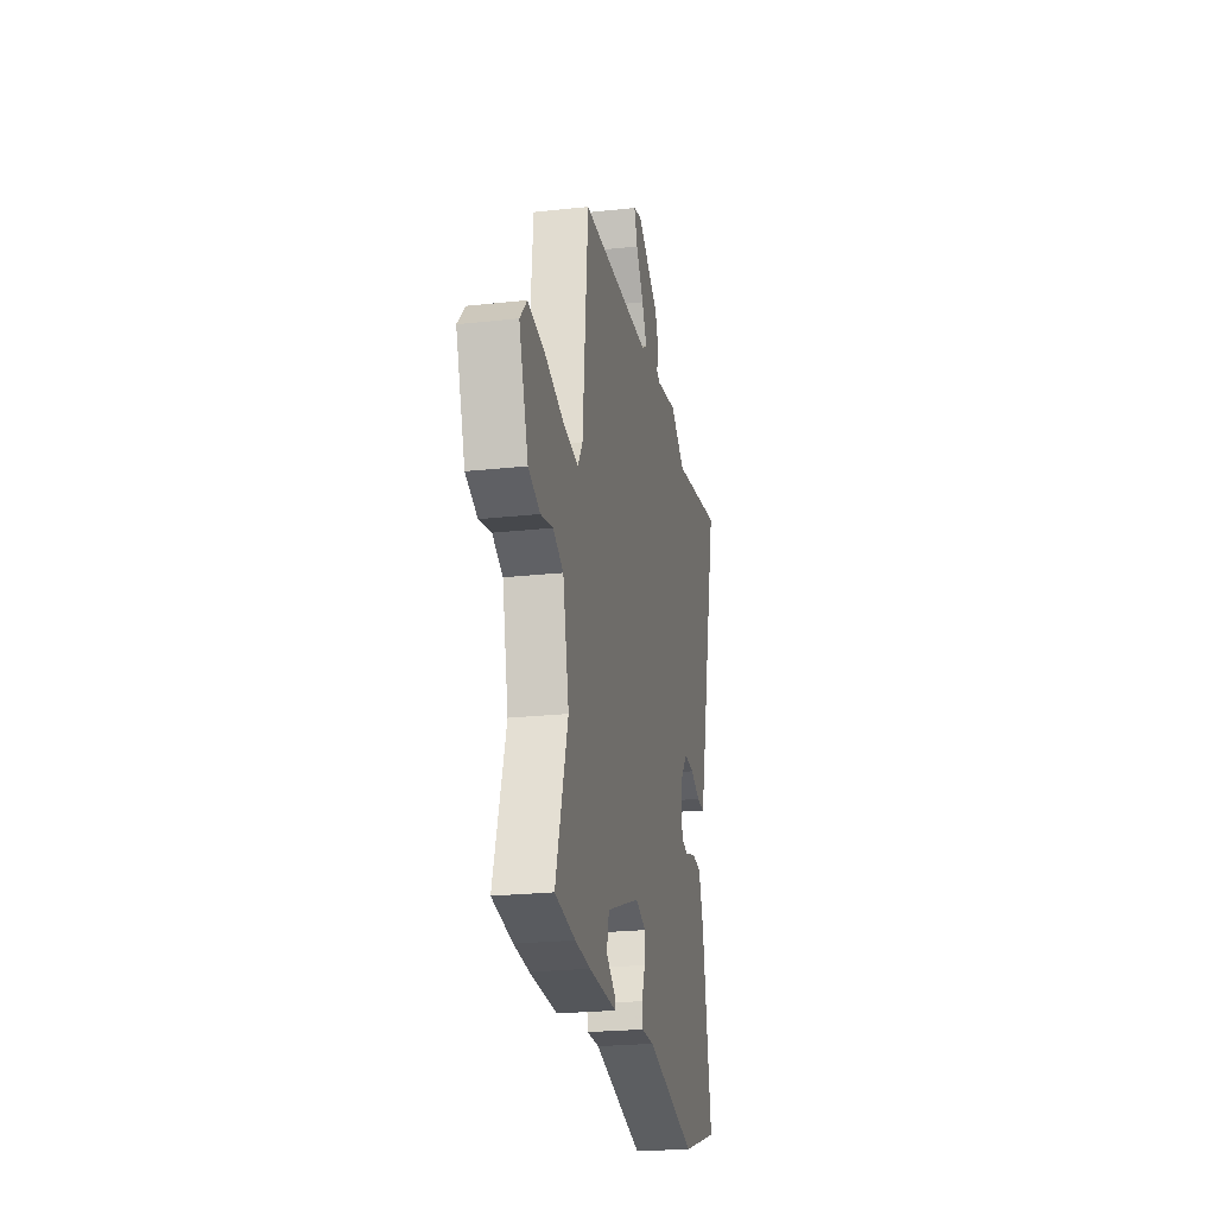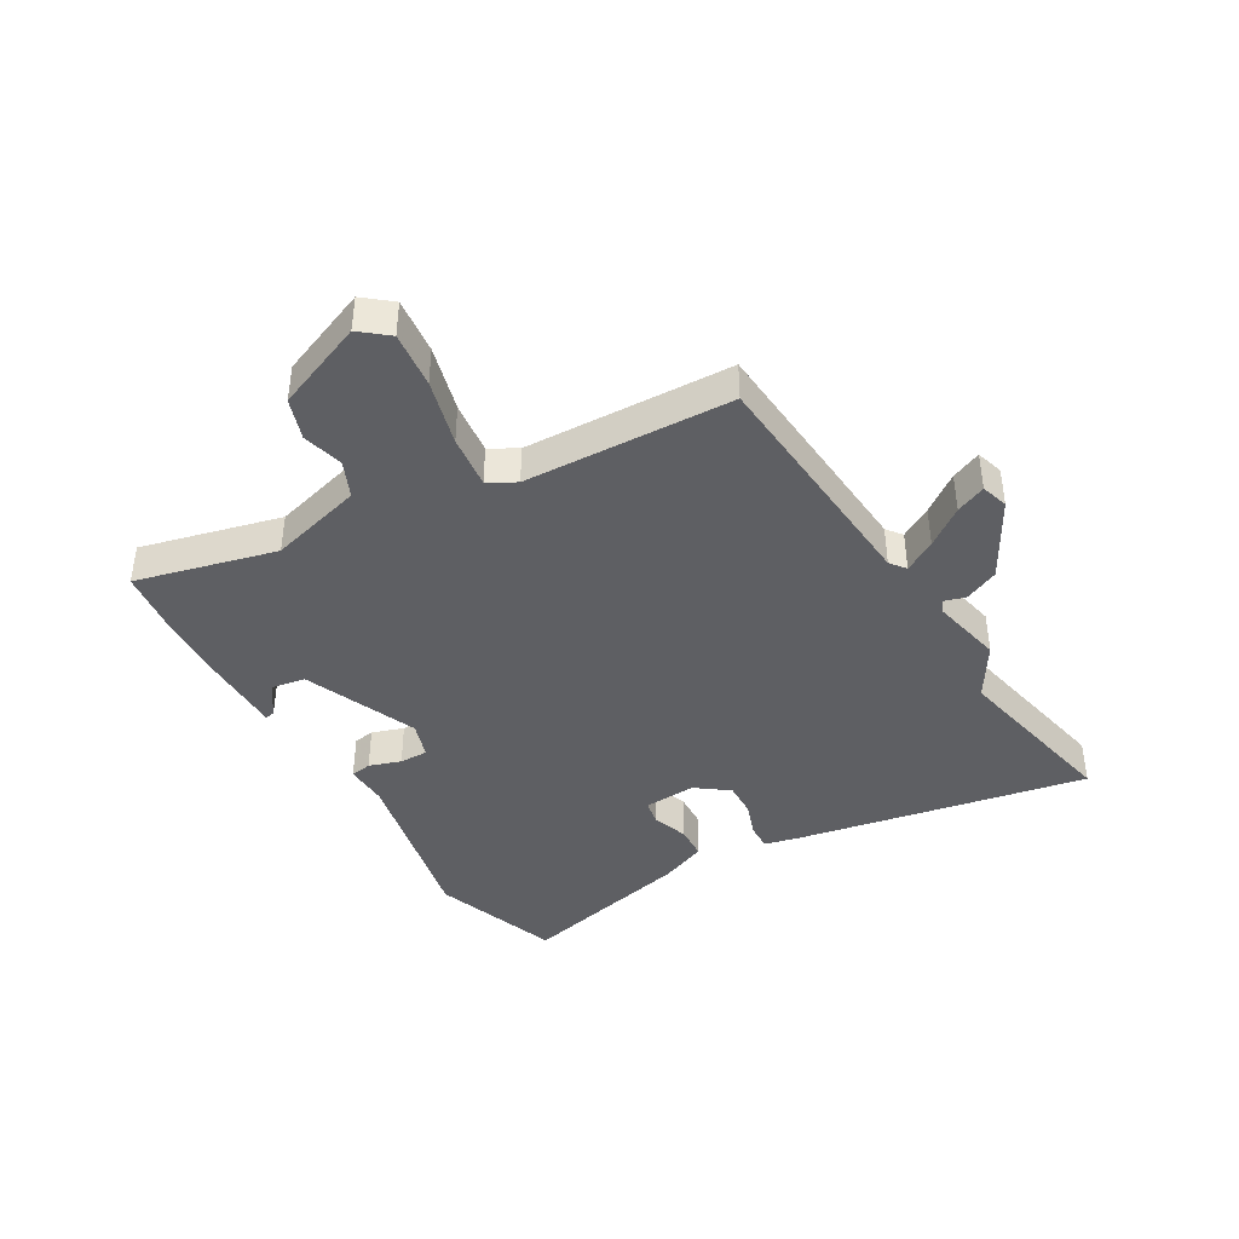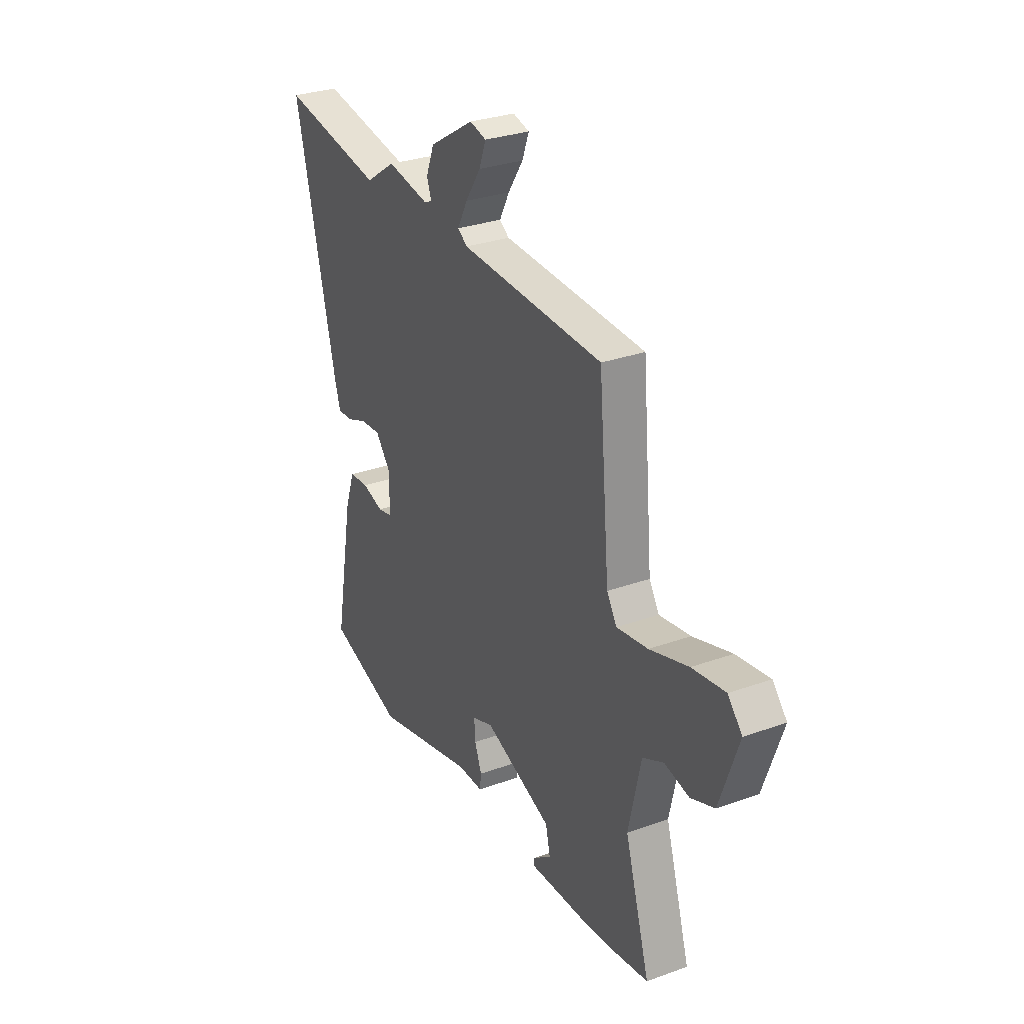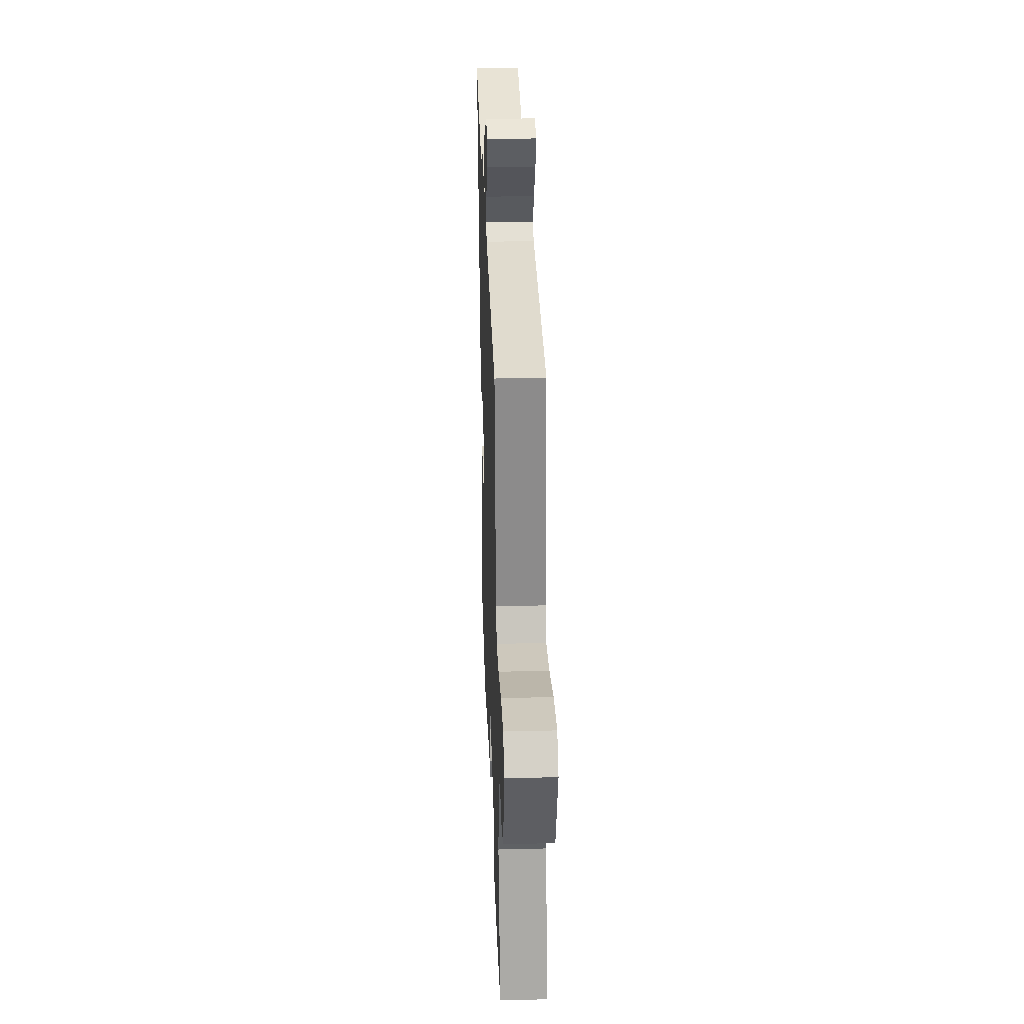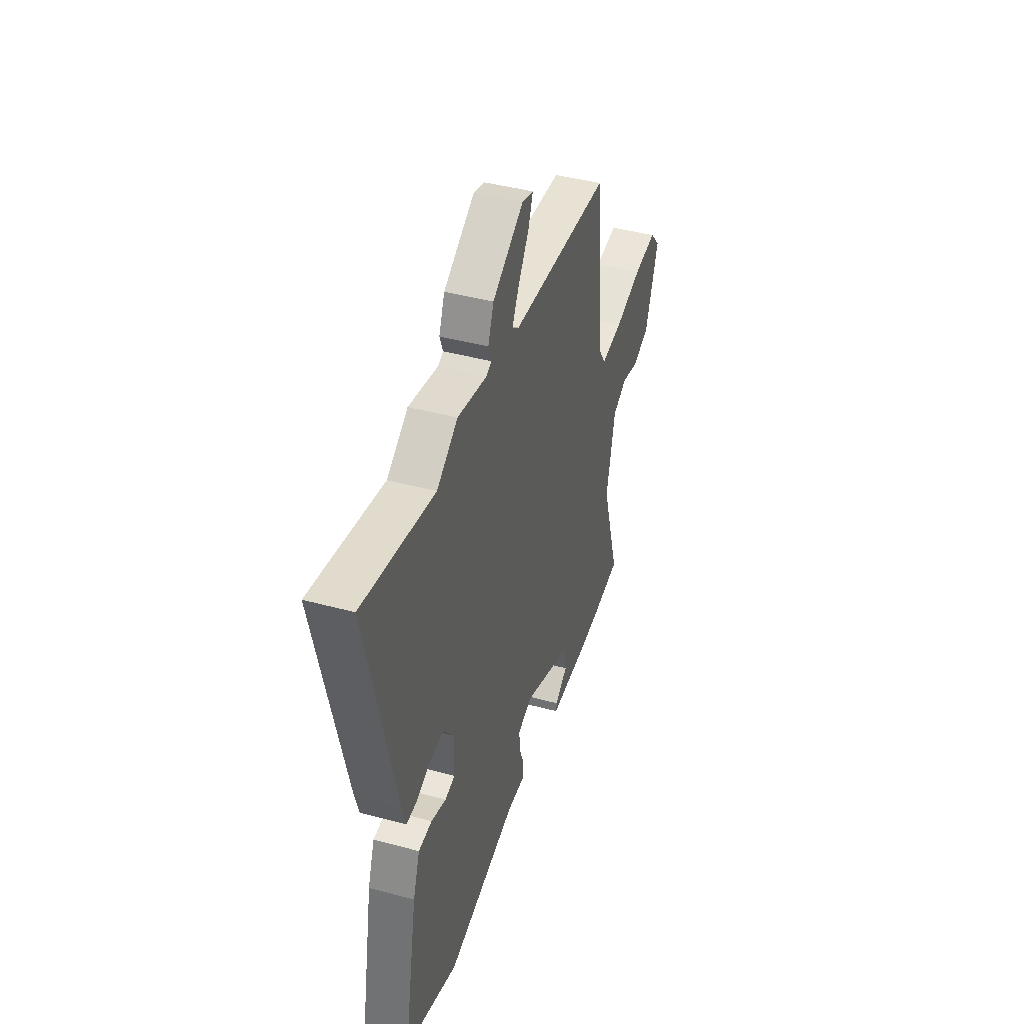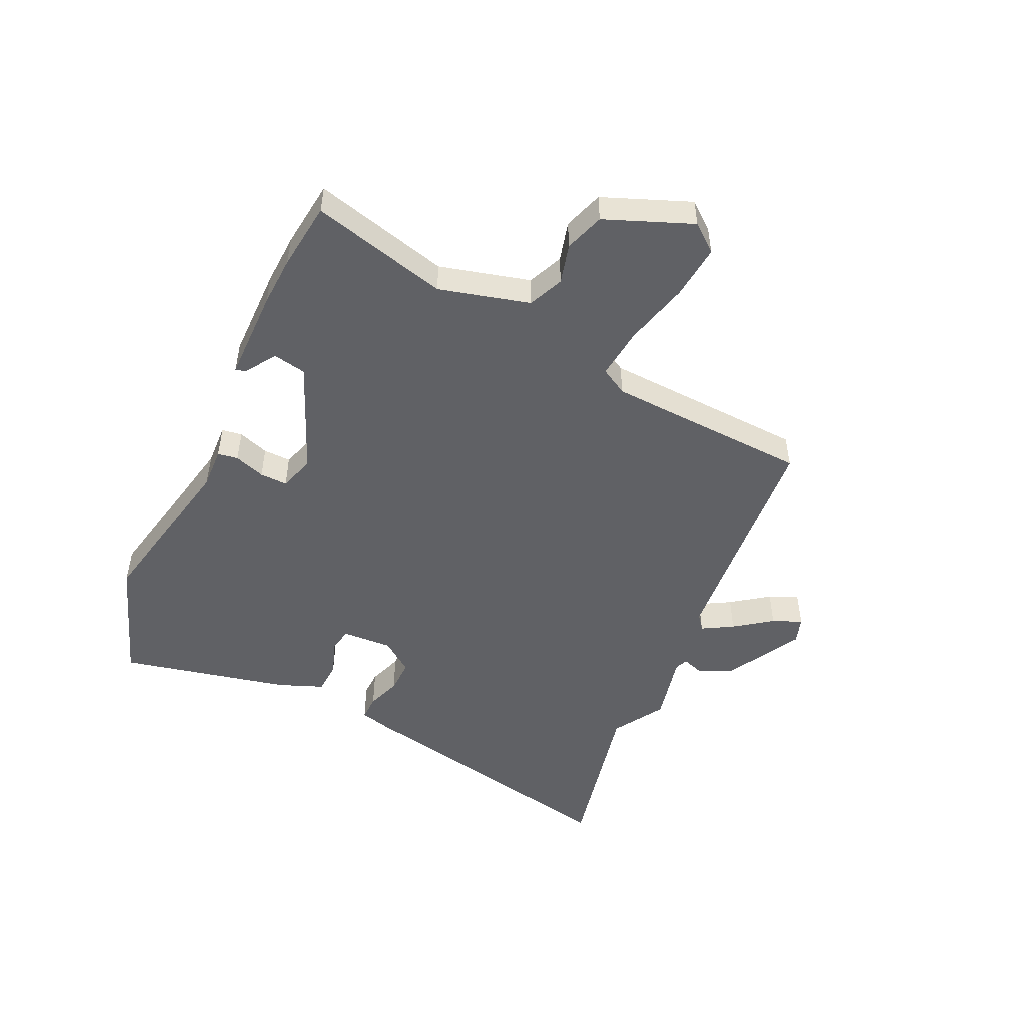
<metadata>
{"format":"obj","ext":"obj","renderer":"f3d","projection":"perspective","resolution":1024,"background":"white","views":[{"elev":-23.4,"azim":-79.5,"up":"+Z"},{"elev":-41.9,"azim":-57.1,"up":"+Y"},{"elev":29.9,"azim":-117.7,"up":"+Z"},{"elev":31.3,"azim":-92.0,"up":"+Z"},{"elev":41.8,"azim":108.1,"up":"+Z"},{"elev":-50.0,"azim":-112.5,"up":"+Y"}]}
</metadata>
<code>
v 0.322 0.07 0.47
v 0.614 0.07 0.519
v 0.497 0.07 0.035
v 0.481 0.07 -0.018
v 0.438 0.07 -0.015
v 0.381 0.07 0.008
v 0.324 0.07 0.012
v 0.281 0.07 -0.041
v 0.282 0.07 -0.128
v 0.323 0.07 -0.137
v 0.383 0.07 -0.119
v 0.438 0.07 -0.124
v 0.465 0.07 -0.202
v 0.518 0.07 -0.494
v 0.305 0.07 -0.561
v 0.019 0.07 -0.489
v -0.052 0.07 -0.489
v -0.056 0.07 -0.454
v -0.036 0.07 -0.402
v -0.033 0.07 -0.355
v -0.092 0.07 -0.333
v -0.284 0.07 -0.405
v -0.297 0.07 -0.461
v -0.246 0.07 -0.499
v -0.243 0.07 -0.516
v -0.401 0.07 -0.51
v -0.487 0.07 -0.502
v -0.603 0.07 -0.483
v -0.533 0.07 -0.252
v -0.568 0.07 -0.094
v -0.627 0.07 -0.065
v -0.696 0.07 -0.08
v -0.763 0.07 -0.054
v -0.816 0.07 0.098
v -0.776 0.07 0.143
v -0.683 0.07 0.129
v -0.574 0.07 0.095
v -0.486 0.07 0.081
v -0.458 0.07 0.126
v -0.427 0.07 0.473
v -0.023 0.07 0.488
v 0.004 0.07 0.507
v -0.024 0.07 0.561
v -0.067 0.07 0.626
v -0.086 0.07 0.677
v -0.04 0.07 0.689
v 0.086 0.07 0.611
v 0.109 0.07 0.552
v 0.096 0.07 0.517
v 0.117 0.07 0.507
v 0.237 0.07 0.528
v 0.322 0 0.47
v 0.614 0 0.519
v 0.497 0 0.035
v 0.481 0 -0.018
v 0.438 0 -0.015
v 0.381 0 0.008
v 0.324 0 0.012
v 0.281 0 -0.041
v 0.282 0 -0.128
v 0.323 0 -0.137
v 0.383 0 -0.119
v 0.438 0 -0.124
v 0.465 0 -0.202
v 0.518 0 -0.494
v 0.305 0 -0.561
v 0.019 0 -0.489
v -0.052 0 -0.489
v -0.056 0 -0.454
v -0.036 0 -0.402
v -0.033 0 -0.355
v -0.092 0 -0.333
v -0.284 0 -0.405
v -0.297 0 -0.461
v -0.246 0 -0.499
v -0.243 0 -0.516
v -0.401 0 -0.51
v -0.487 0 -0.502
v -0.603 0 -0.483
v -0.533 0 -0.252
v -0.568 0 -0.094
v -0.627 0 -0.065
v -0.696 0 -0.08
v -0.763 0 -0.054
v -0.816 0 0.098
v -0.776 0 0.143
v -0.683 0 0.129
v -0.574 0 0.095
v -0.486 0 0.081
v -0.458 0 0.126
v -0.427 0 0.473
v -0.023 0 0.488
v 0.004 0 0.507
v -0.024 0 0.561
v -0.067 0 0.626
v -0.086 0 0.677
v -0.04 0 0.689
v 0.086 0 0.611
v 0.109 0 0.552
v 0.096 0 0.517
v 0.117 0 0.507
v 0.237 0 0.528
f 50 51 1
f 46 47 48 49
f 44 45 46 49
f 43 44 49
f 42 43 49 50
f 41 42 50 1
f 39 40 41 1
f 34 35 36 37
f 34 37 38
f 31 32 33 34
f 30 31 34 38
f 29 30 38 39
f 27 28 29
f 23 24 25 26
f 22 23 26 27
f 16 17 18 19
f 16 19 20
f 15 16 20
f 14 15 20
f 13 14 20 21
f 10 11 12 13
f 9 10 13 21
f 3 4 5 6
f 3 6 7
f 2 3 7
f 1 2 7 8
f 22 27 29 39
f 22 39 1 8
f 8 9 21 22
f 52 102 101
f 100 99 98 97
f 100 97 96 95
f 100 95 94
f 101 100 94 93
f 52 101 93 92
f 52 92 91 90
f 88 87 86 85
f 89 88 85
f 85 84 83 82
f 89 85 82 81
f 90 89 81 80
f 80 79 78
f 77 76 75 74
f 78 77 74 73
f 70 69 68 67
f 71 70 67
f 71 67 66
f 71 66 65
f 72 71 65 64
f 64 63 62 61
f 72 64 61 60
f 57 56 55 54
f 58 57 54
f 58 54 53
f 59 58 53 52
f 90 80 78 73
f 59 52 90 73
f 73 72 60 59
f 1 52 53 2
f 2 53 54 3
f 3 54 55 4
f 4 55 56 5
f 5 56 57 6
f 6 57 58 7
f 7 58 59 8
f 8 59 60 9
f 9 60 61 10
f 10 61 62 11
f 11 62 63 12
f 12 63 64 13
f 13 64 65 14
f 14 65 66 15
f 15 66 67 16
f 16 67 68 17
f 17 68 69 18
f 18 69 70 19
f 19 70 71 20
f 20 71 72 21
f 21 72 73 22
f 22 73 74 23
f 23 74 75 24
f 24 75 76 25
f 25 76 77 26
f 26 77 78 27
f 27 78 79 28
f 28 79 80 29
f 29 80 81 30
f 30 81 82 31
f 31 82 83 32
f 32 83 84 33
f 33 84 85 34
f 34 85 86 35
f 35 86 87 36
f 36 87 88 37
f 37 88 89 38
f 38 89 90 39
f 39 90 91 40
f 40 91 92 41
f 41 92 93 42
f 42 93 94 43
f 43 94 95 44
f 44 95 96 45
f 45 96 97 46
f 46 97 98 47
f 47 98 99 48
f 48 99 100 49
f 49 100 101 50
f 50 101 102 51
f 51 102 52 1

</code>
